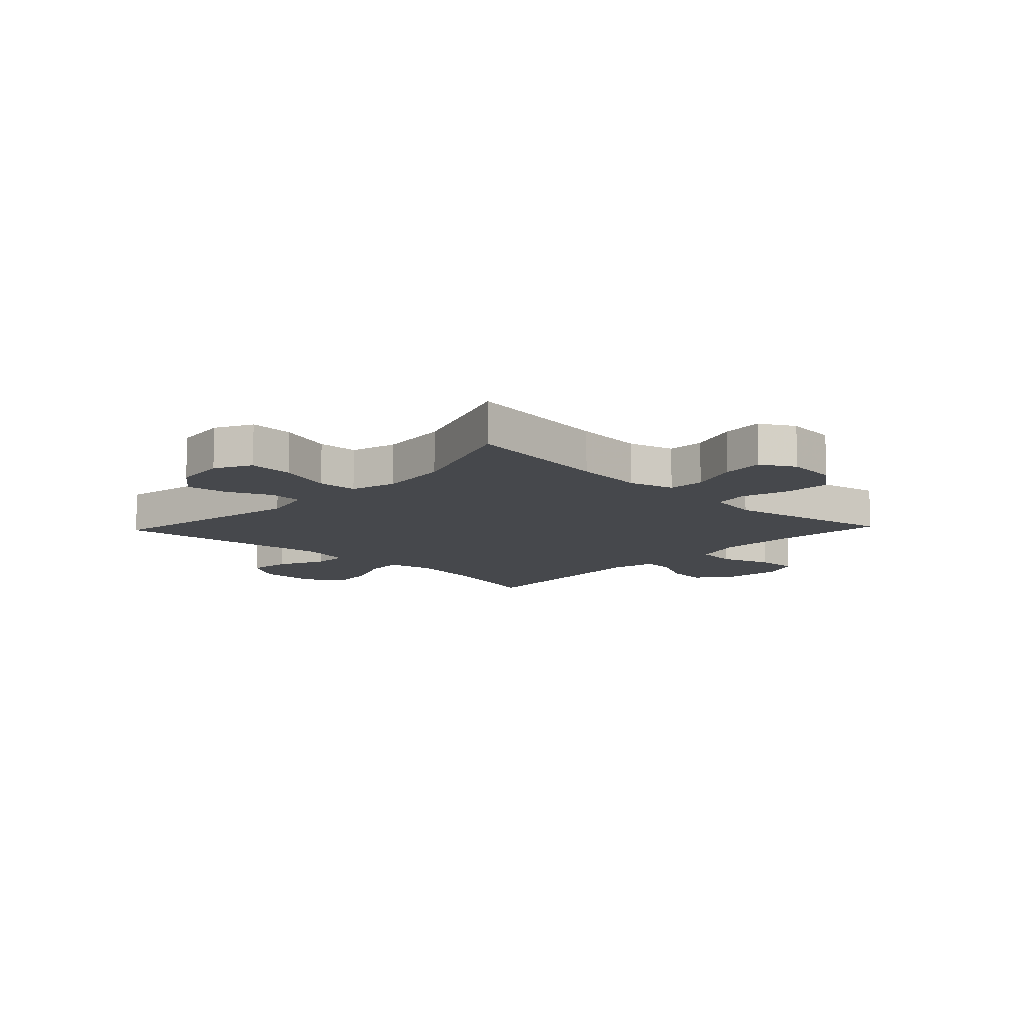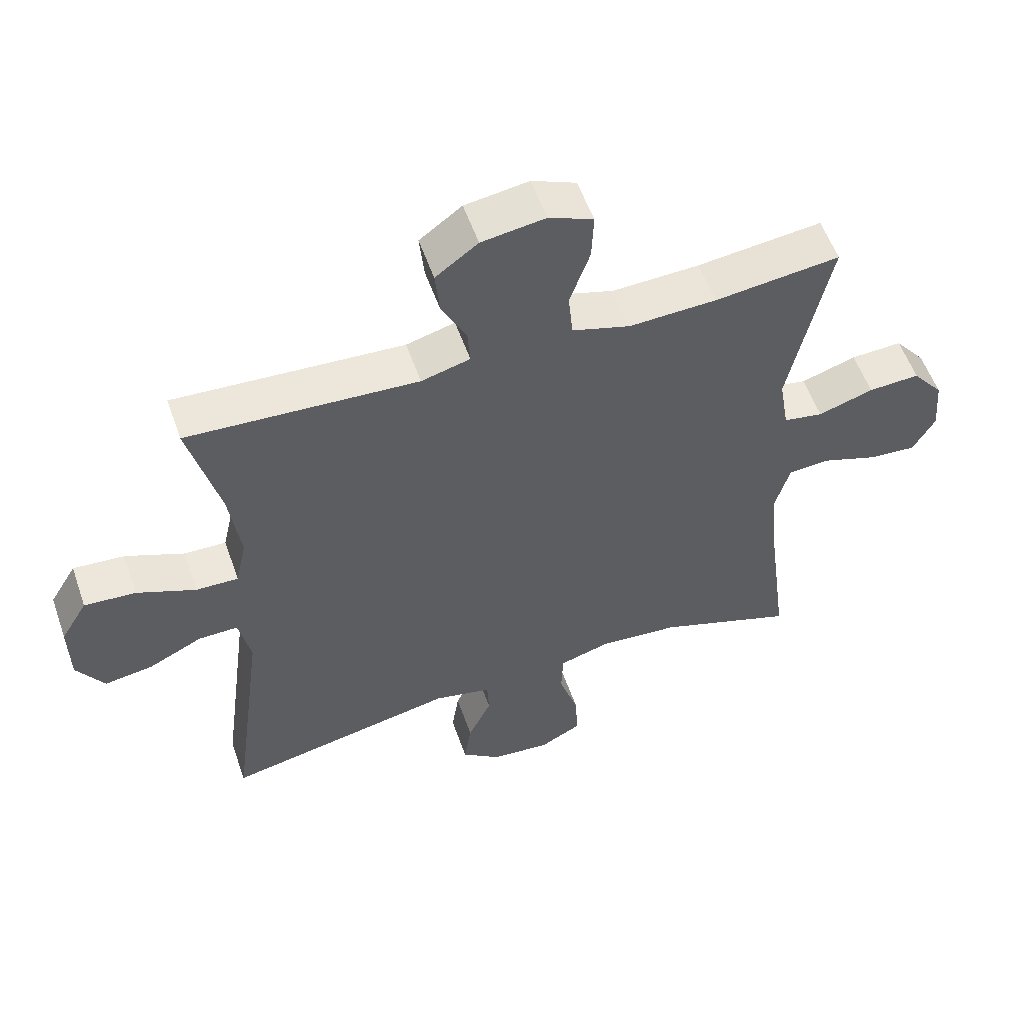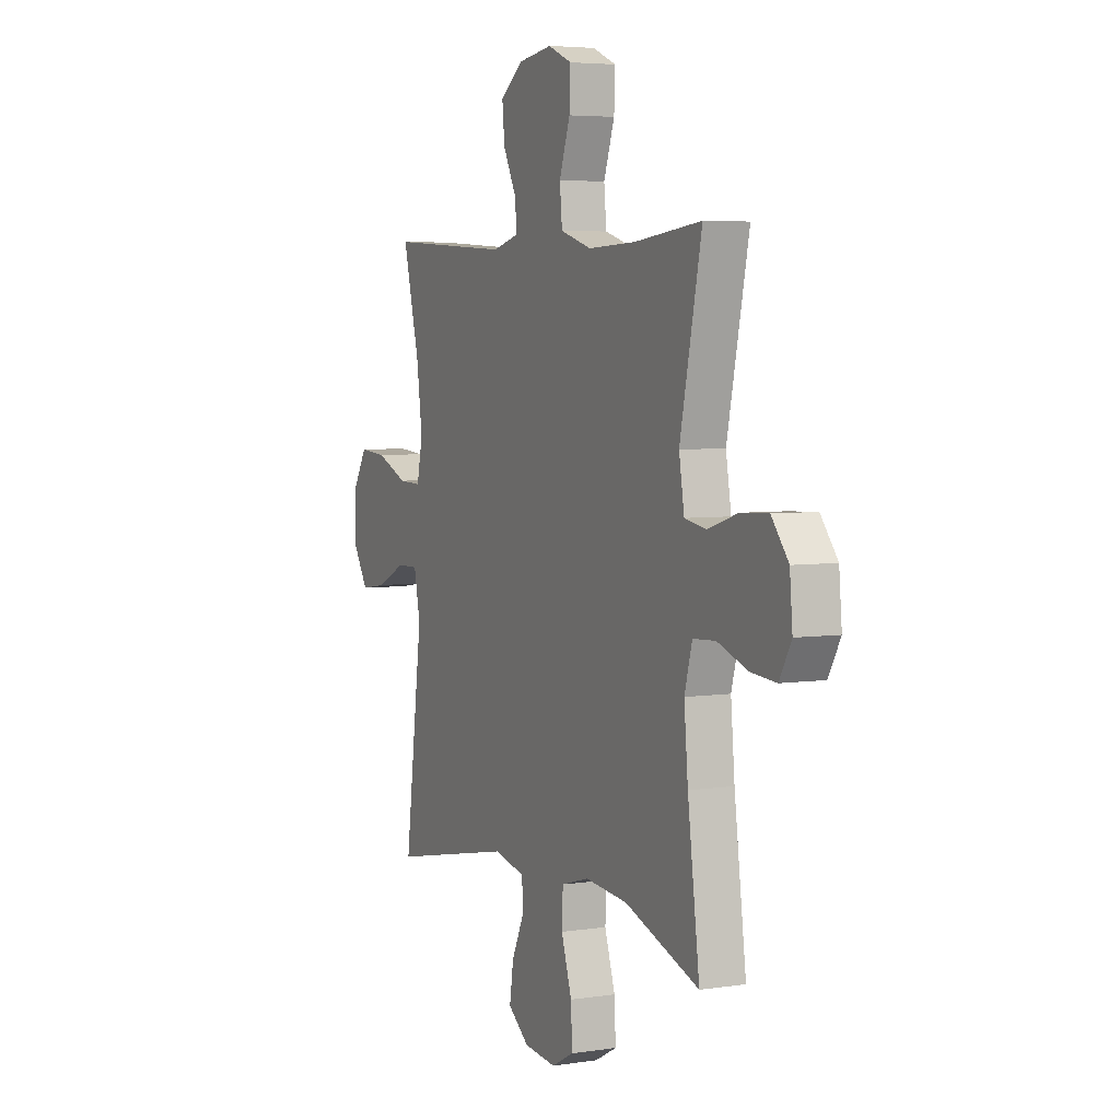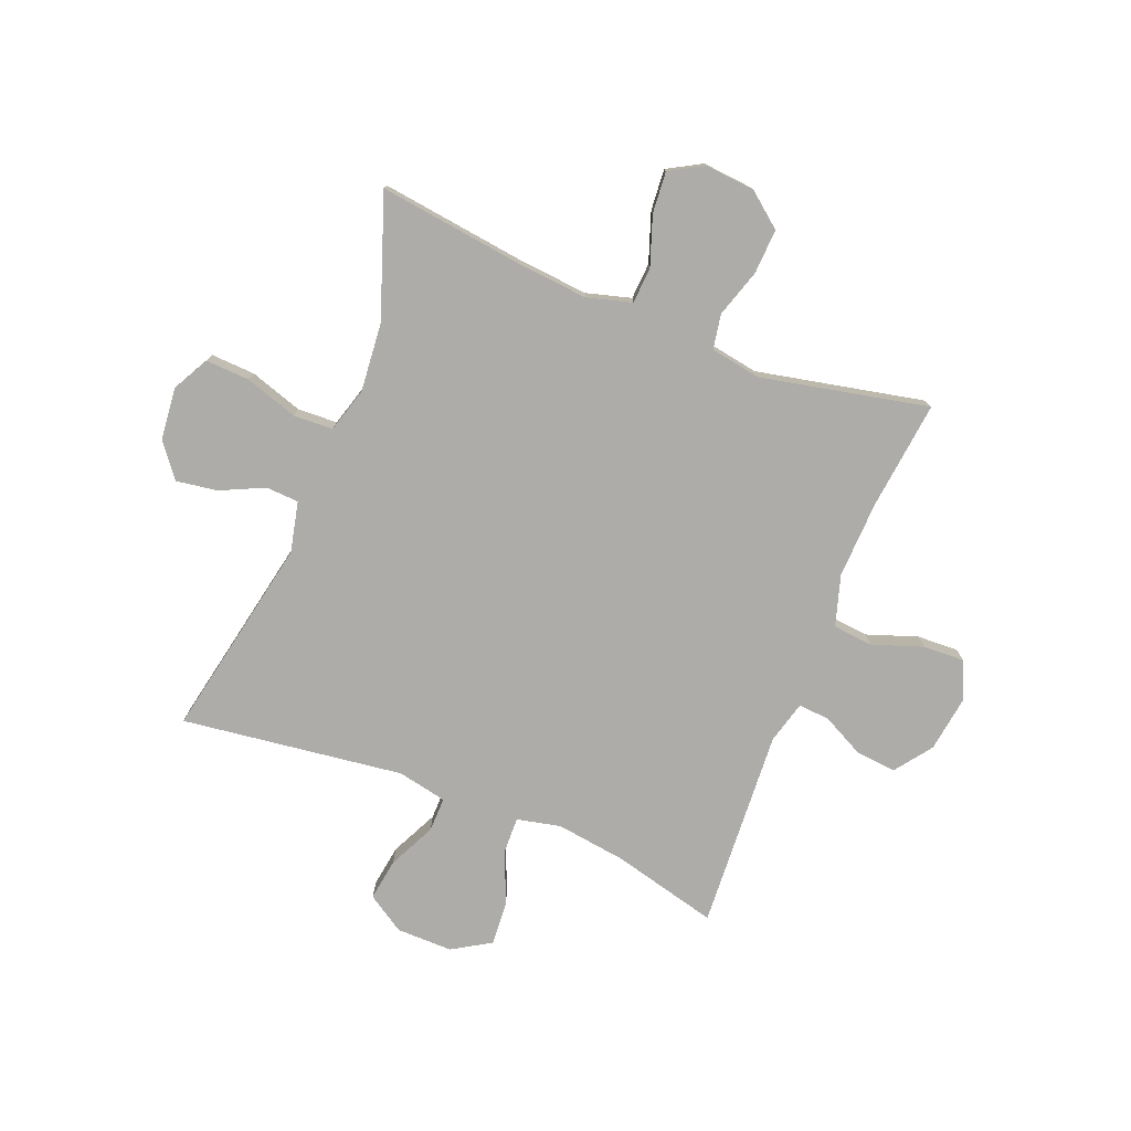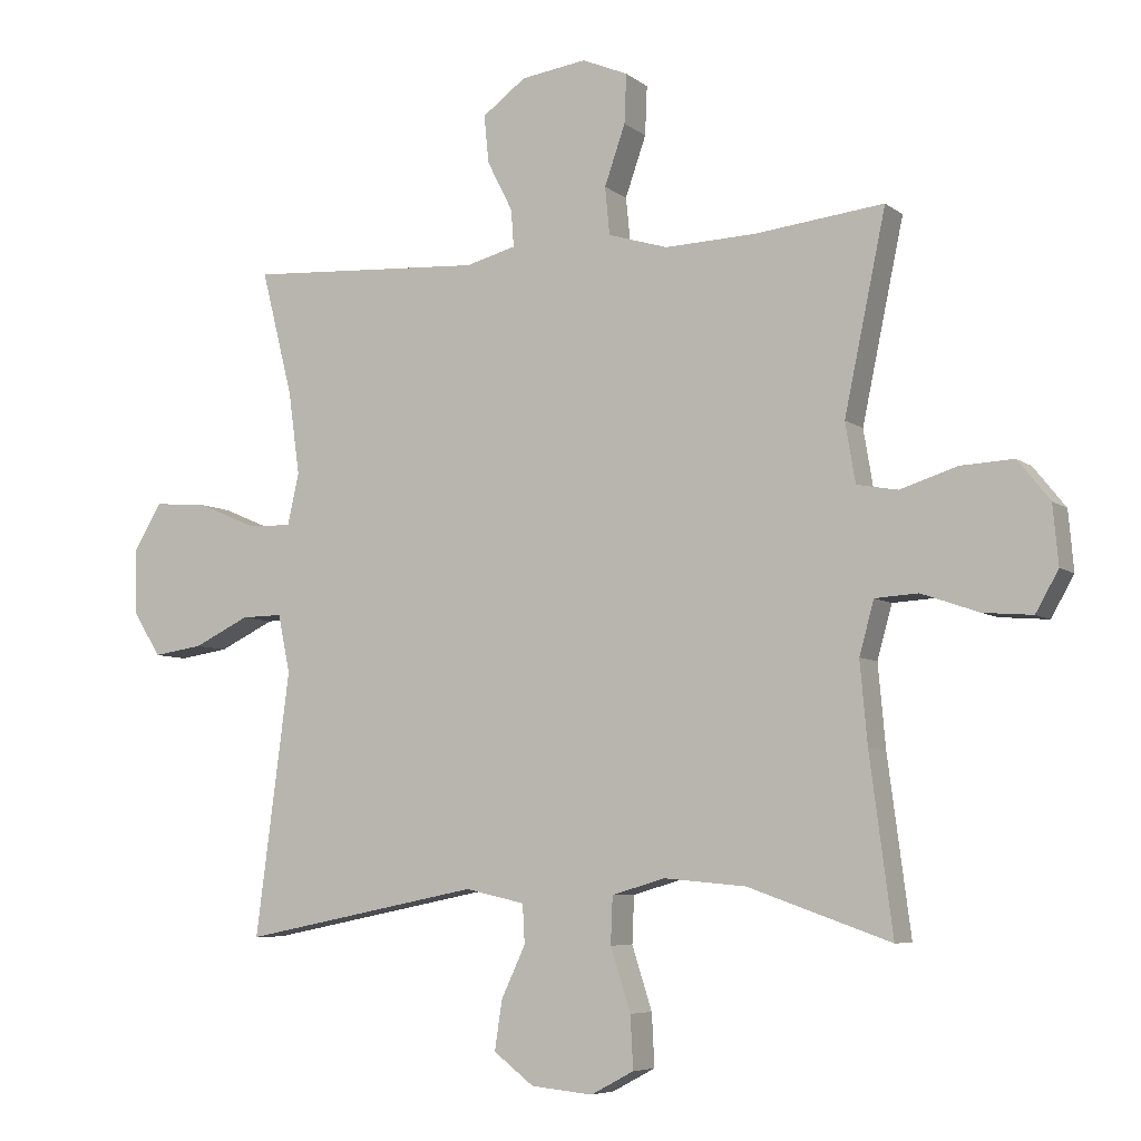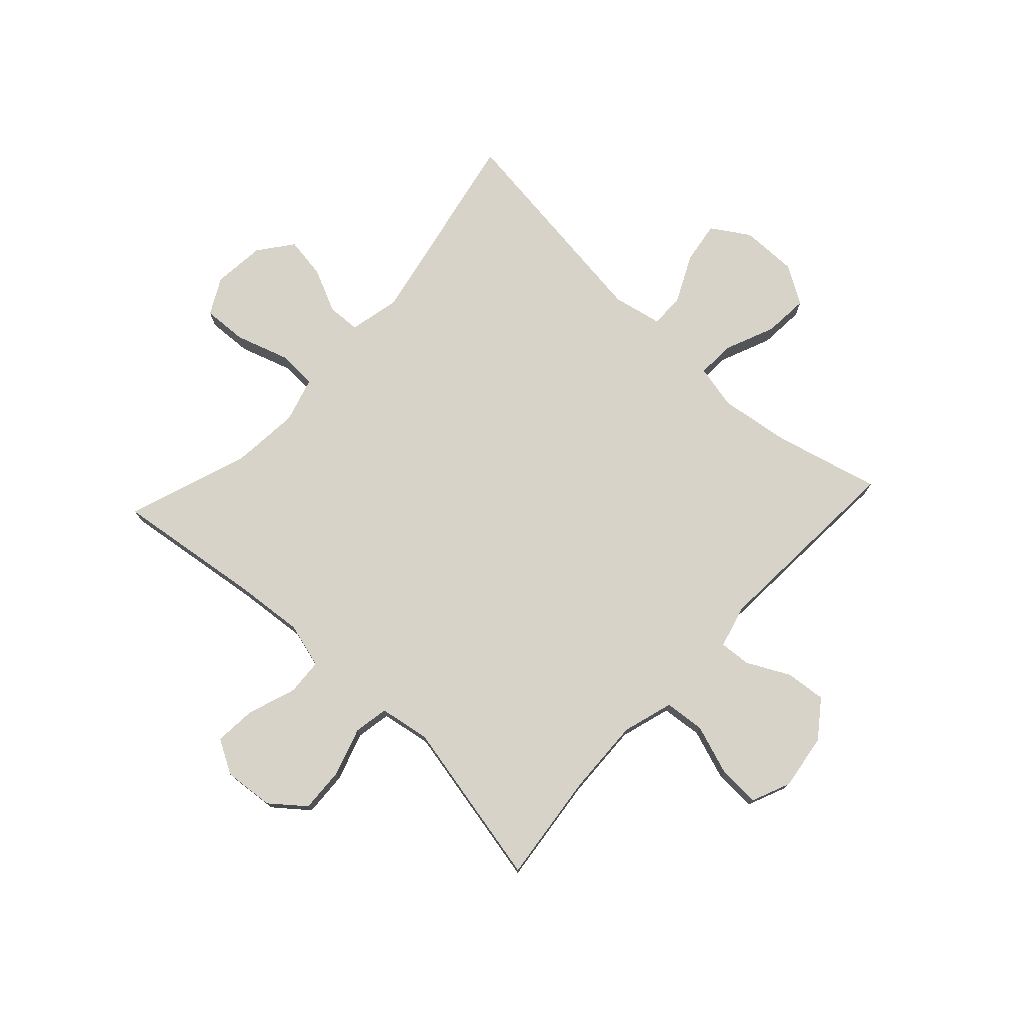
<metadata>
{"format":"obj","ext":"obj","renderer":"f3d","projection":"perspective","resolution":1024,"background":"white","views":[{"elev":-11.4,"azim":-133.5,"up":"+Y"},{"elev":55.8,"azim":160.8,"up":"+Z"},{"elev":4.9,"azim":-115.5,"up":"+Z"},{"elev":-77.0,"azim":-111.7,"up":"+Y"},{"elev":-6.4,"azim":-153.4,"up":"+Z"},{"elev":75.9,"azim":-47.2,"up":"+Y"}]}
</metadata>
<code>
v -0.5 0.07 0.5
v -0.307 0.07 0.478
v -0.172 0.07 0.473
v -0.083 0.07 0.5
v -0.076 0.07 0.571
v -0.107 0.07 0.66
v -0.11 0.07 0.733
v -0.042 0.07 0.762
v 0.056 0.07 0.748
v 0.121 0.07 0.7
v 0.114 0.07 0.629
v 0.076 0.07 0.554
v 0.072 0.07 0.499
v 0.147 0.07 0.479
v 0.5 0.07 0.5
v 0.453 0.07 0.314
v 0.436 0.07 0.19
v 0.453 0.07 0.113
v 0.518 0.07 0.115
v 0.608 0.07 0.153
v 0.687 0.07 0.159
v 0.728 0.07 0.091
v 0.727 0.07 -0.008
v 0.685 0.07 -0.074
v 0.611 0.07 -0.063
v 0.528 0.07 -0.023
v 0.467 0.07 -0.022
v 0.449 0.07 -0.109
v 0.5 0.07 -0.5
v 0.144 0.07 -0.429
v 0.055 0.07 -0.449
v 0.052 0.07 -0.507
v 0.088 0.07 -0.584
v 0.099 0.07 -0.657
v 0.039 0.07 -0.703
v -0.053 0.07 -0.712
v -0.117 0.07 -0.678
v -0.113 0.07 -0.6
v -0.083 0.07 -0.507
v -0.086 0.07 -0.437
v -0.165 0.07 -0.414
v -0.287 0.07 -0.425
v -0.5 0.07 -0.5
v -0.466 0.07 -0.241
v -0.455 0.07 -0.119
v -0.477 0.07 -0.04
v -0.541 0.07 -0.036
v -0.627 0.07 -0.066
v -0.7 0.07 -0.072
v -0.734 0.07 -0.012
v -0.726 0.07 0.076
v -0.678 0.07 0.136
v -0.599 0.07 0.132
v -0.514 0.07 0.105
v -0.453 0.07 0.116
v -0.438 0.07 0.205
v -0.5 0 0.5
v -0.307 0 0.478
v -0.172 0 0.473
v -0.083 0 0.5
v -0.076 0 0.571
v -0.107 0 0.66
v -0.11 0 0.733
v -0.042 0 0.762
v 0.056 0 0.748
v 0.121 0 0.7
v 0.114 0 0.629
v 0.076 0 0.554
v 0.072 0 0.499
v 0.147 0 0.479
v 0.5 0 0.5
v 0.453 0 0.314
v 0.436 0 0.19
v 0.453 0 0.113
v 0.518 0 0.115
v 0.608 0 0.153
v 0.687 0 0.159
v 0.728 0 0.091
v 0.727 0 -0.008
v 0.685 0 -0.074
v 0.611 0 -0.063
v 0.528 0 -0.023
v 0.467 0 -0.022
v 0.449 0 -0.109
v 0.5 0 -0.5
v 0.144 0 -0.429
v 0.055 0 -0.449
v 0.052 0 -0.507
v 0.088 0 -0.584
v 0.099 0 -0.657
v 0.039 0 -0.703
v -0.053 0 -0.712
v -0.117 0 -0.678
v -0.113 0 -0.6
v -0.083 0 -0.507
v -0.086 0 -0.437
v -0.165 0 -0.414
v -0.287 0 -0.425
v -0.5 0 -0.5
v -0.466 0 -0.241
v -0.455 0 -0.119
v -0.477 0 -0.04
v -0.541 0 -0.036
v -0.627 0 -0.066
v -0.7 0 -0.072
v -0.734 0 -0.012
v -0.726 0 0.076
v -0.678 0 0.136
v -0.599 0 0.132
v -0.514 0 0.105
v -0.453 0 0.116
v -0.438 0 0.205
f 52 53 54
f 51 52 54
f 50 51 54
f 49 50 54
f 48 49 54
f 47 48 54
f 46 47 54 55
f 45 46 55 56
f 42 43 44
f 41 42 44 45
f 40 41 45 56
f 37 38 39
f 36 37 39
f 35 36 39
f 34 35 39
f 33 34 39
f 32 33 39
f 31 32 39 40
f 56 1 2
f 40 56 2
f 31 40 2
f 30 31 2
f 24 25 26
f 23 24 26
f 22 23 26
f 21 22 26
f 20 21 26
f 19 20 26
f 18 19 26 27
f 17 18 27 28
f 14 15 16
f 13 14 16 17
f 10 11 12
f 9 10 12
f 8 9 12
f 7 8 12
f 6 7 12
f 5 6 12
f 4 5 12 13
f 13 17 28
f 4 13 28
f 3 4 28
f 28 29 30
f 3 28 30
f 2 3 30
f 110 109 108
f 110 108 107
f 110 107 106
f 110 106 105
f 110 105 104
f 110 104 103
f 111 110 103 102
f 112 111 102 101
f 100 99 98
f 101 100 98 97
f 112 101 97 96
f 95 94 93
f 95 93 92
f 95 92 91
f 95 91 90
f 95 90 89
f 95 89 88
f 96 95 88 87
f 58 57 112
f 58 112 96
f 58 96 87
f 58 87 86
f 82 81 80
f 82 80 79
f 82 79 78
f 82 78 77
f 82 77 76
f 82 76 75
f 83 82 75 74
f 84 83 74 73
f 72 71 70
f 73 72 70 69
f 68 67 66
f 68 66 65
f 68 65 64
f 68 64 63
f 68 63 62
f 68 62 61
f 69 68 61 60
f 84 73 69
f 84 69 60
f 84 60 59
f 86 85 84
f 86 84 59
f 86 59 58
f 1 57 58 2
f 2 58 59 3
f 3 59 60 4
f 4 60 61 5
f 5 61 62 6
f 6 62 63 7
f 7 63 64 8
f 8 64 65 9
f 9 65 66 10
f 10 66 67 11
f 11 67 68 12
f 12 68 69 13
f 13 69 70 14
f 14 70 71 15
f 15 71 72 16
f 16 72 73 17
f 17 73 74 18
f 18 74 75 19
f 19 75 76 20
f 20 76 77 21
f 21 77 78 22
f 22 78 79 23
f 23 79 80 24
f 24 80 81 25
f 25 81 82 26
f 26 82 83 27
f 27 83 84 28
f 28 84 85 29
f 29 85 86 30
f 30 86 87 31
f 31 87 88 32
f 32 88 89 33
f 33 89 90 34
f 34 90 91 35
f 35 91 92 36
f 36 92 93 37
f 37 93 94 38
f 38 94 95 39
f 39 95 96 40
f 40 96 97 41
f 41 97 98 42
f 42 98 99 43
f 43 99 100 44
f 44 100 101 45
f 45 101 102 46
f 46 102 103 47
f 47 103 104 48
f 48 104 105 49
f 49 105 106 50
f 50 106 107 51
f 51 107 108 52
f 52 108 109 53
f 53 109 110 54
f 54 110 111 55
f 55 111 112 56
f 56 112 57 1

</code>
